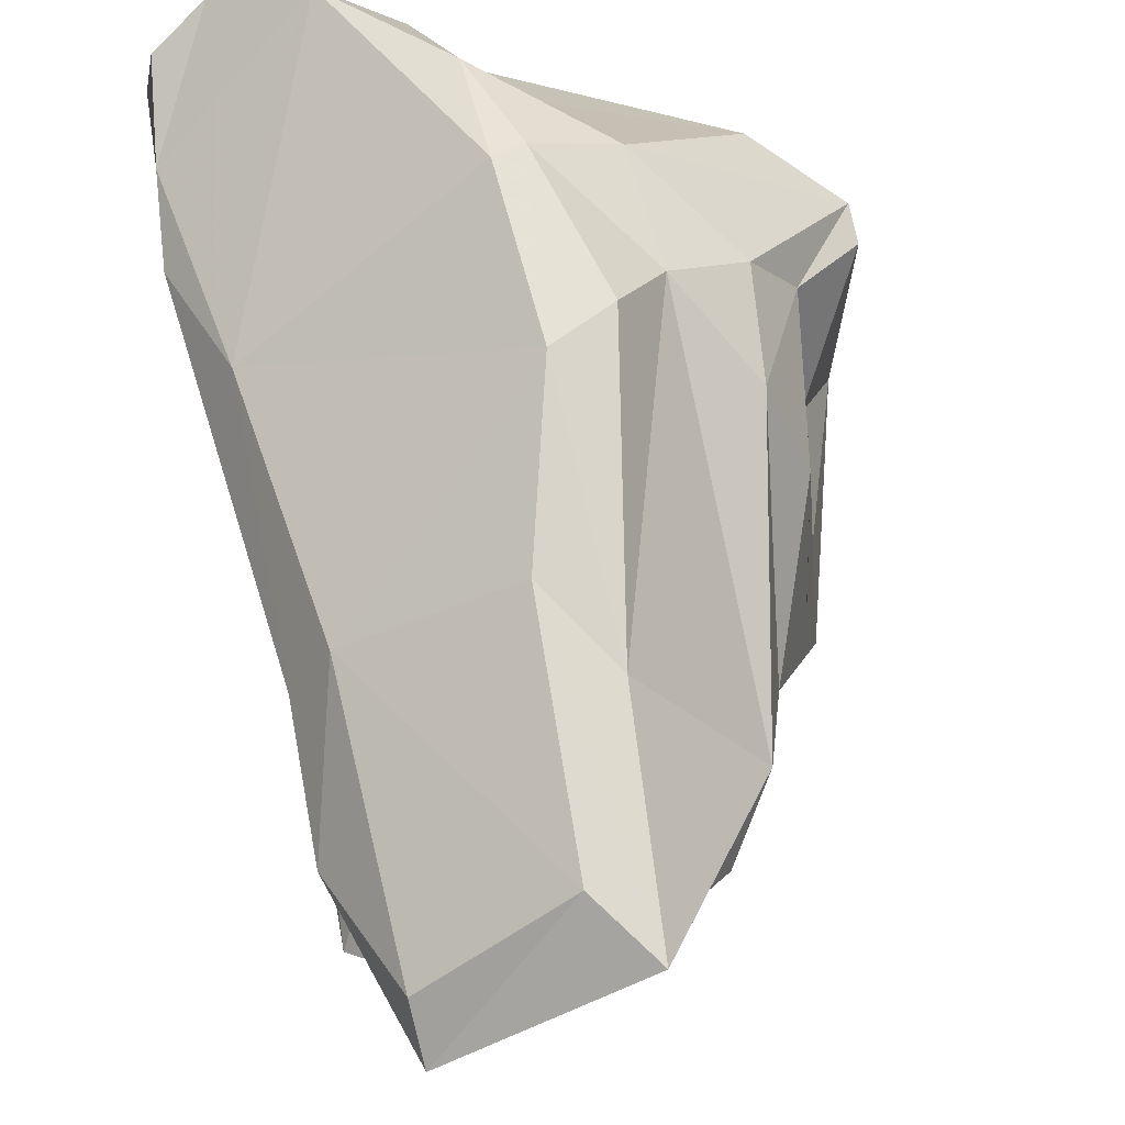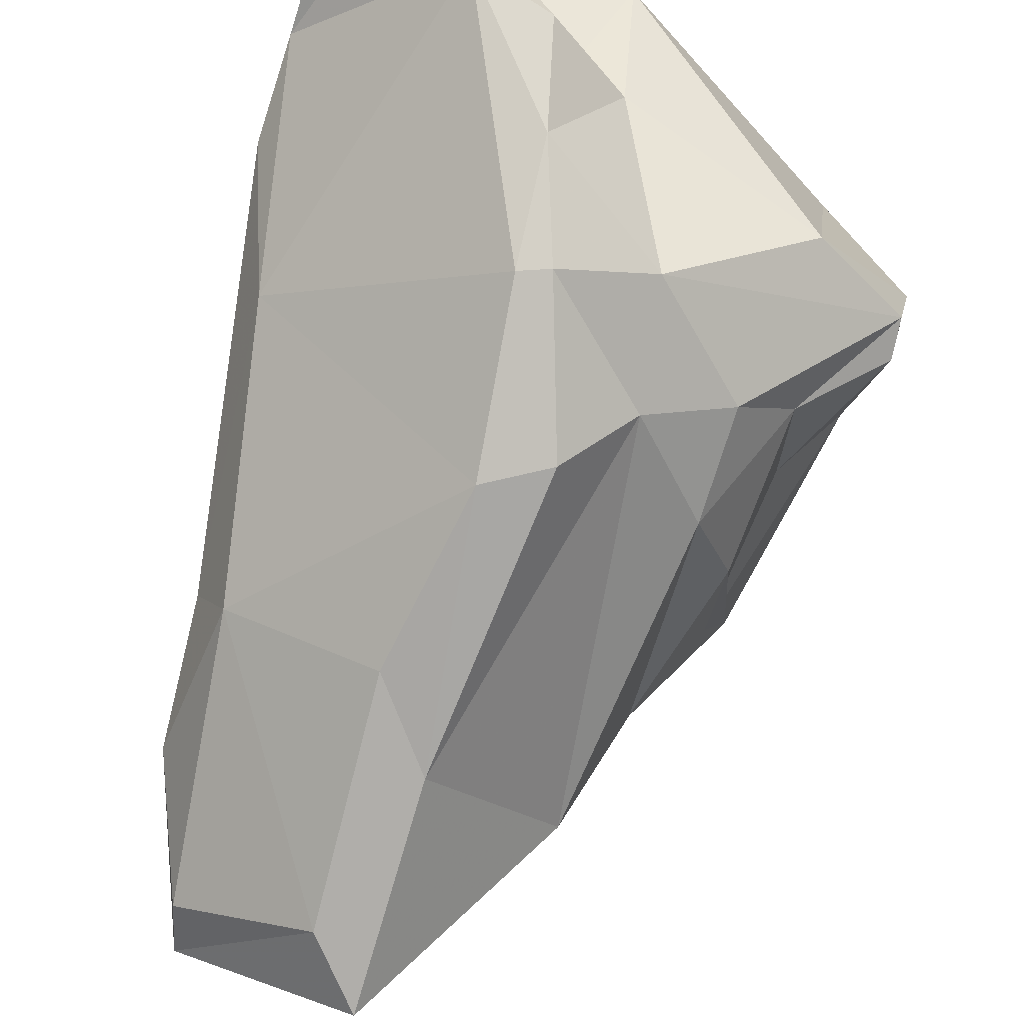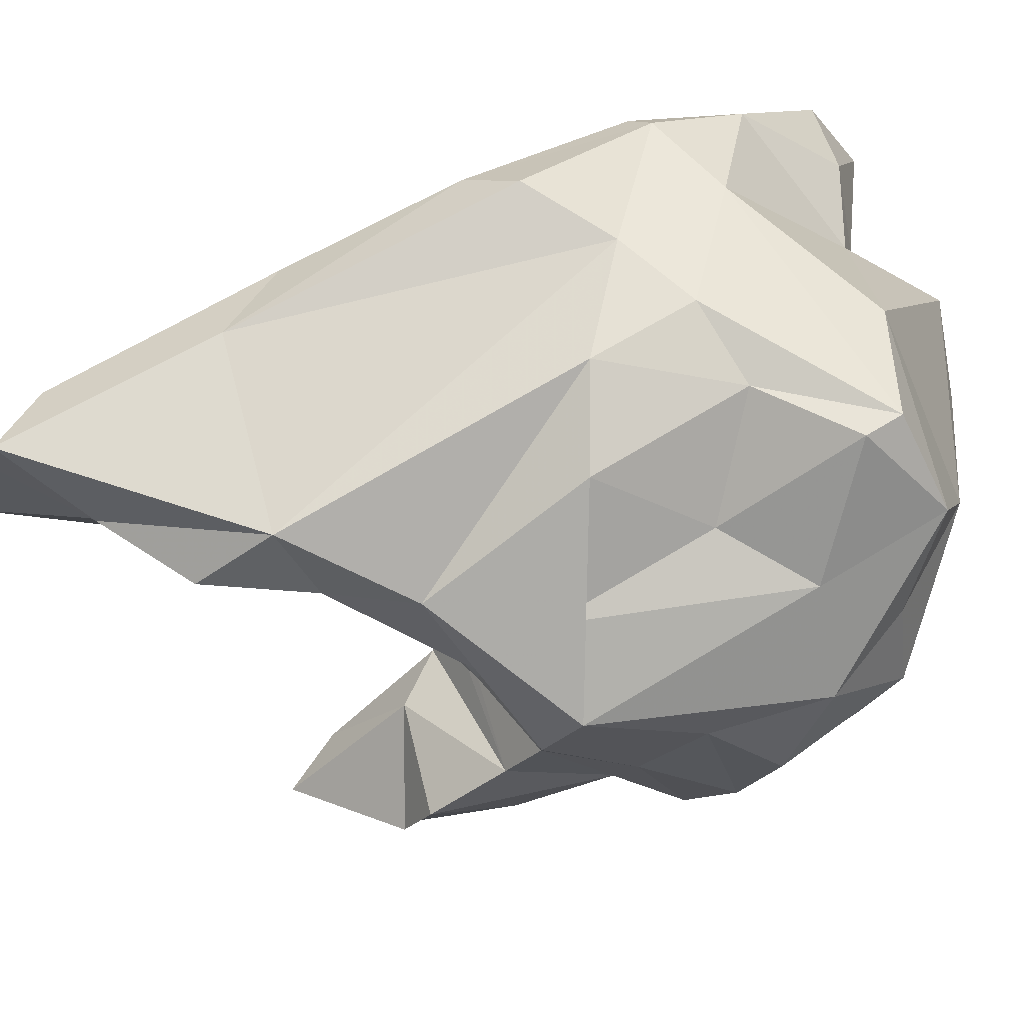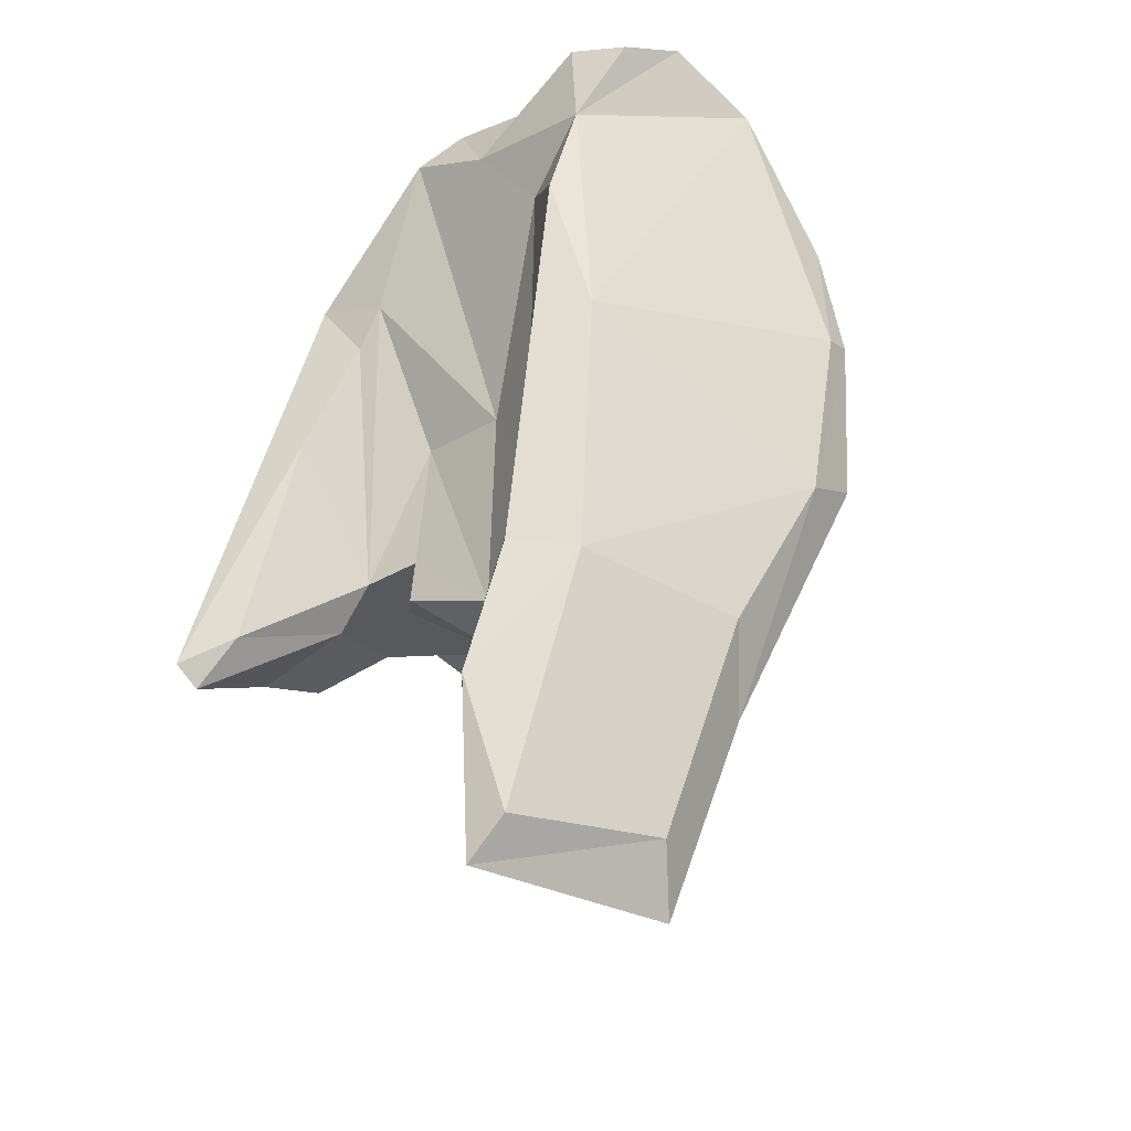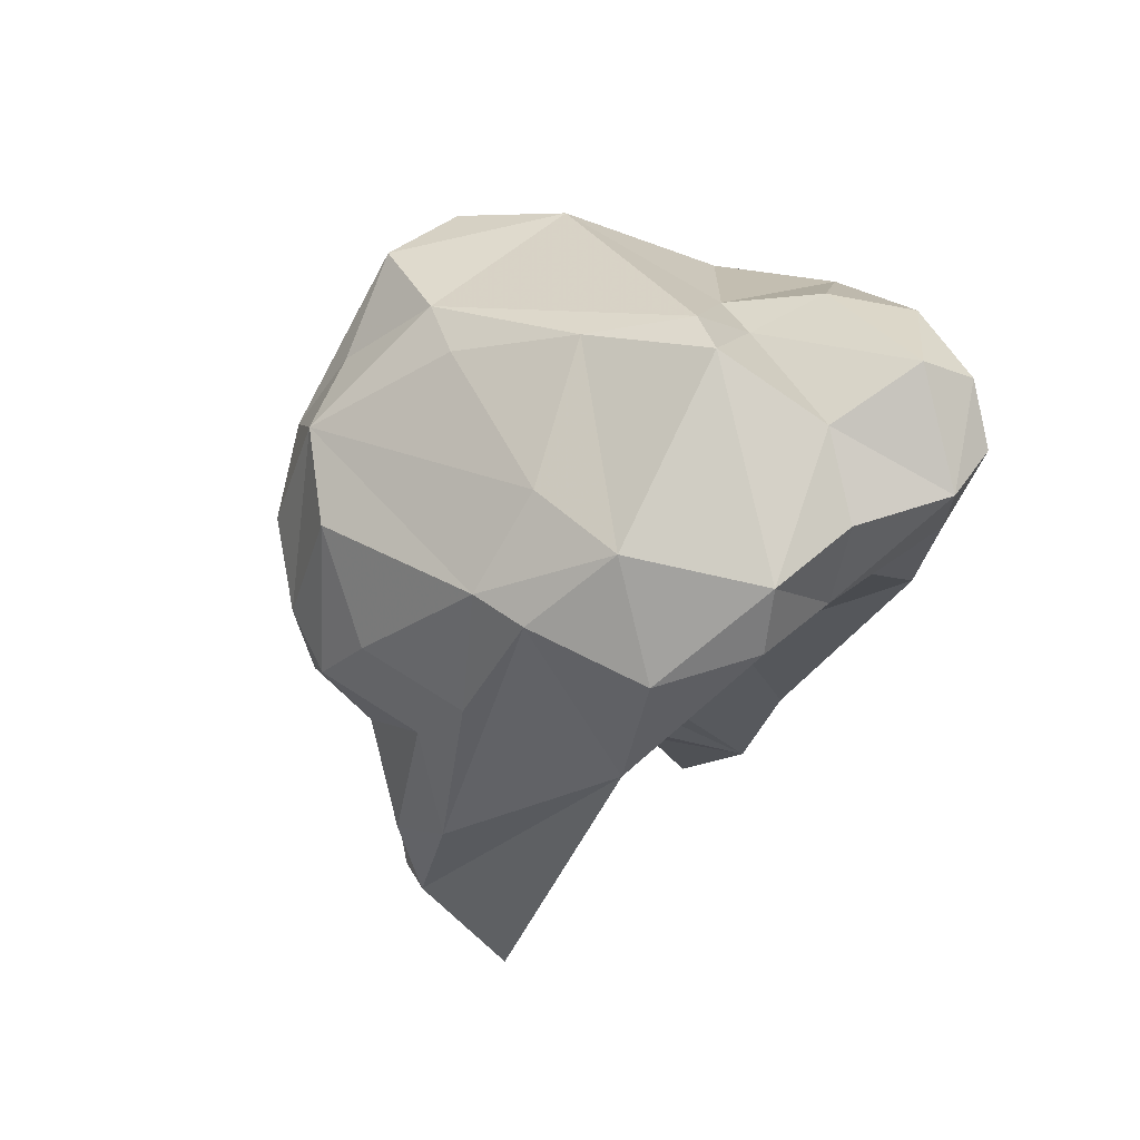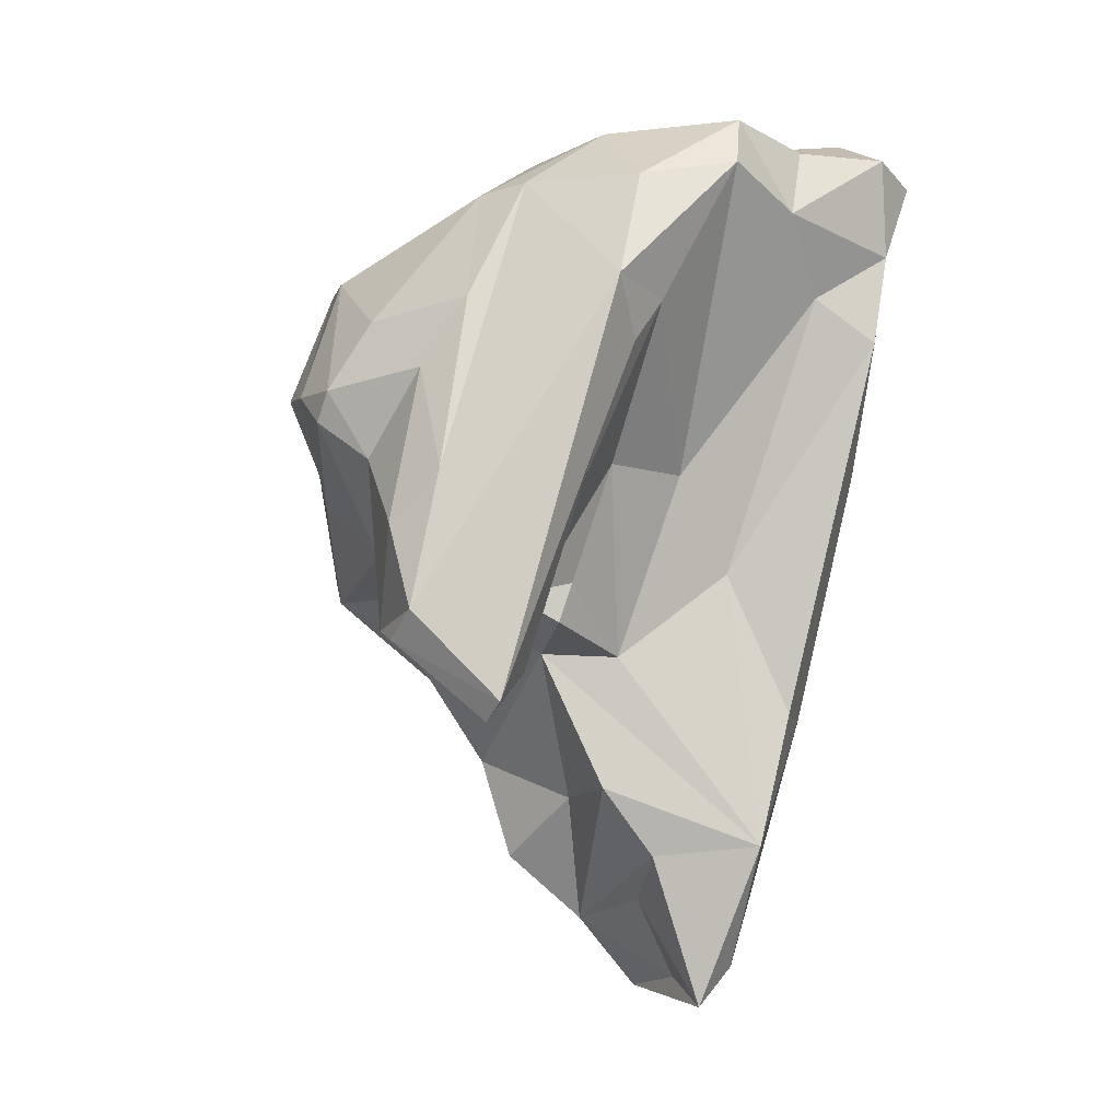
<metadata>
{"format":"obj","ext":"obj","renderer":"f3d","projection":"perspective","resolution":1024,"background":"white","views":[{"elev":50.8,"azim":170.1,"up":"+Y"},{"elev":79.7,"azim":-164.4,"up":"+Y"},{"elev":18.4,"azim":-113.5,"up":"+Y"},{"elev":-37.7,"azim":122.2,"up":"+Z"},{"elev":73.3,"azim":43.0,"up":"+Z"},{"elev":-0.6,"azim":40.8,"up":"+Z"}]}
</metadata>
<code>
v 125.9 279.7 86.56
v 124.2 283.8 87.1
v 125.2 281.3 82.87
v 124.3 286.8 83.89
v 125.5 277.1 83.75
v 127.2 275.7 79.79
v 127.3 273.9 82.82
v 127 283.3 79.79
v 127.8 285.4 75.46
v 128 280.3 74.03
v 130.4 271.6 82.71
v 128.9 275.3 74.25
v 127.2 288.1 81.01
v 127.2 276.8 75.01
v 129.8 273.7 78.37
v 127.9 282.6 89.98
v 127.1 276.5 87.52
v 129.3 289 76.13
v 129.9 281.5 90.76
v 129.8 281 70.2
v 130.2 278.1 72.36
v 124.4 287.3 85.31
v 129.1 290.7 79.94
v 130.2 274.1 87.61
v 127.9 289.9 86.54
v 133 270.6 82.82
v 132.3 270.7 81.57
v 131.2 283.7 65.5
v 133.3 273.3 76.16
v 132.8 281.7 63.27
v 132.1 292.3 78.45
v 134.1 272 85.59
v 133.6 284.6 93.1
v 135 270.9 80.02
v 133.4 277 74.72
v 132.7 293.6 82.84
v 134.2 294.1 75.72
v 131.7 281.2 67.34
v 135.8 289.5 65.44
v 136.3 281.6 66
v 136.2 279.3 92.56
v 135.5 290.2 89.42
v 136.9 275.4 90.77
v 137.4 274.7 75.42
v 136.4 287.6 94.14
v 137.5 271.4 83.57
v 136 295.4 81.59
v 137.2 278.8 72.19
v 138.7 272.7 86.37
v 137.9 286.9 94.78
v 136.5 293.8 74.52
v 139.9 279.5 66.76
v 138.3 268.8 77.43
v 136.9 269.7 73.28
v 139.7 282.1 61.92
v 140 276.7 73.55
v 137.4 295.1 85.95
v 135 271.9 75.52
v 135.3 283.5 60.62
v 138.1 290.8 68.29
v 136.1 286.3 57.45
v 138.9 268.3 72.98
v 140.2 279.4 93.46
v 139.1 275.7 91.13
v 138.4 292.6 90.71
v 140.3 267.9 74.18
v 137.4 289.6 90.75
v 139.9 280.5 72.07
v 139.8 284.2 58.47
v 140.3 277.1 75.13
v 137.1 295.3 81.22
v 139.8 273 73.4
v 141.4 280.9 63.96
v 141.9 282.1 79.54
v 140.2 269.6 79.54
v 138 287.4 59.72
v 141.4 294.2 91.16
v 141.3 278.4 79.91
v 143 282 57.84
v 145.2 283.1 64.46
v 145 282 93.81
v 144.9 292.9 92.86
v 143.9 277.1 91.14
v 144.7 274.8 86.97
v 142.7 284.2 75.48
v 140.4 274.8 74.84
v 143.5 268.6 70.07
v 144.5 277.6 86.14
v 143.3 291.6 94.27
v 142.4 287.8 93.7
v 145.7 286.4 86.94
v 144.5 268.3 70.85
v 143.6 270.6 71.82
v 145.4 285 69.75
v 144.3 273.8 80.31
v 144.1 276.4 84.55
v 143.2 283.8 59.31
v 144 287.5 69.26
v 146 280.5 91.82
v 147.4 288.2 85.12
v 145.7 289.1 79.67
v 146.3 284 90.14
v 145.3 285.8 92.93
v 146.9 291.5 91.96
v 147.2 289.4 88.8
v 147.2 289.1 92.85
g foo
f 26 32 24
f 11 24 17
f 26 24 11
f 1 5 17
f 7 17 5
f 11 17 7
f 27 26 11
f 5 6 7
f 15 11 6
f 11 7 6
f 27 11 15
f 43 41 17
f 49 64 43
f 41 19 17
f 43 17 24
f 32 43 24
f 49 43 32
f 17 19 16
f 46 49 32
f 75 49 46
f 17 16 1
f 26 46 32
f 16 2 1
f 34 46 26
f 53 46 34
f 75 46 53
f 1 2 5
f 34 26 27
f 66 75 53
f 5 2 3
f 15 29 27
f 34 27 29
f 53 34 54
f 62 66 54
f 66 53 54
f 14 5 3
f 5 14 6
f 58 54 34
f 58 34 29
f 15 6 14
f 12 15 14
f 29 15 12
f 83 64 84
f 63 33 41
f 43 63 41
f 43 64 63
f 64 83 63
f 41 33 19
f 75 64 49
f 84 64 75
f 19 33 16
f 16 25 2
f 66 84 75
f 92 84 66
f 2 25 22
f 22 4 2
f 4 3 2
f 92 66 62
f 87 92 62
f 8 3 4
f 35 44 29
f 44 58 29
f 54 58 72
f 54 72 62
f 72 87 62
f 35 29 12
f 8 10 3
f 3 10 14
f 21 35 12
f 20 12 14
f 12 20 21
f 50 63 81
f 99 81 83
f 81 63 83
f 45 33 50
f 50 33 63
f 84 99 83
f 88 99 84
f 96 88 84
f 25 16 45
f 16 33 45
f 86 88 96
f 84 95 96
f 78 88 86
f 86 96 95
f 86 95 93
f 92 95 84
f 78 86 70
f 95 92 93
f 13 4 22
f 44 56 70
f 44 70 58
f 86 72 58
f 86 58 70
f 87 72 93
f 72 86 93
f 92 87 93
f 8 4 13
f 35 48 44
f 48 56 44
f 13 9 8
f 8 9 10
f 48 35 21
f 9 14 10
f 38 48 21
f 20 14 9
f 38 21 20
f 81 90 50
f 103 90 81
f 81 102 103
f 102 81 99
f 67 45 50
f 67 50 90
f 88 74 99
f 74 102 99
f 42 45 67
f 45 42 25
f 88 78 74
f 42 36 25
f 36 22 25
f 68 74 78
f 78 70 68
f 23 13 22
f 70 56 68
f 13 23 18
f 13 18 9
f 48 68 56
f 40 52 48
f 28 20 18
f 20 9 18
f 38 40 48
f 38 20 28
f 30 38 28
f 106 89 90
f 103 106 90
f 103 102 106
f 106 102 105
f 90 89 67
f 89 65 67
f 91 105 102
f 74 91 102
f 42 67 65
f 65 57 42
f 42 57 36
f 91 74 85
f 68 85 74
f 23 22 36
f 36 31 23
f 18 23 31
f 85 68 80
f 80 68 48
f 80 48 52
f 73 80 52
f 28 18 31
f 39 28 31
f 59 52 40
f 55 73 59
f 59 73 52
f 40 38 30
f 59 40 30
f 59 30 28
f 89 106 82
f 104 82 106
f 106 105 104
f 77 65 89
f 77 89 82
f 100 105 91
f 77 57 65
f 85 100 91
f 94 100 85
f 47 36 57
f 47 31 36
f 47 37 31
f 85 80 94
f 31 37 39
f 55 79 73
f 80 73 79
f 28 39 61
f 59 69 55
f 79 55 69
f 28 61 59
f 61 69 59
f 104 105 82
f 77 82 105
f 101 105 100
f 71 57 77
f 101 77 105
f 47 57 71
f 100 94 101
f 101 71 77
f 51 47 71
f 98 101 94
f 51 71 101
f 51 101 98
f 37 47 51
f 60 51 98
f 94 80 98
f 39 37 51
f 60 39 51
f 97 98 80
f 76 60 98
f 97 76 98
f 80 79 97
f 61 39 60
f 61 60 76
f 79 61 76
f 79 76 97
f 69 61 79
g

</code>
